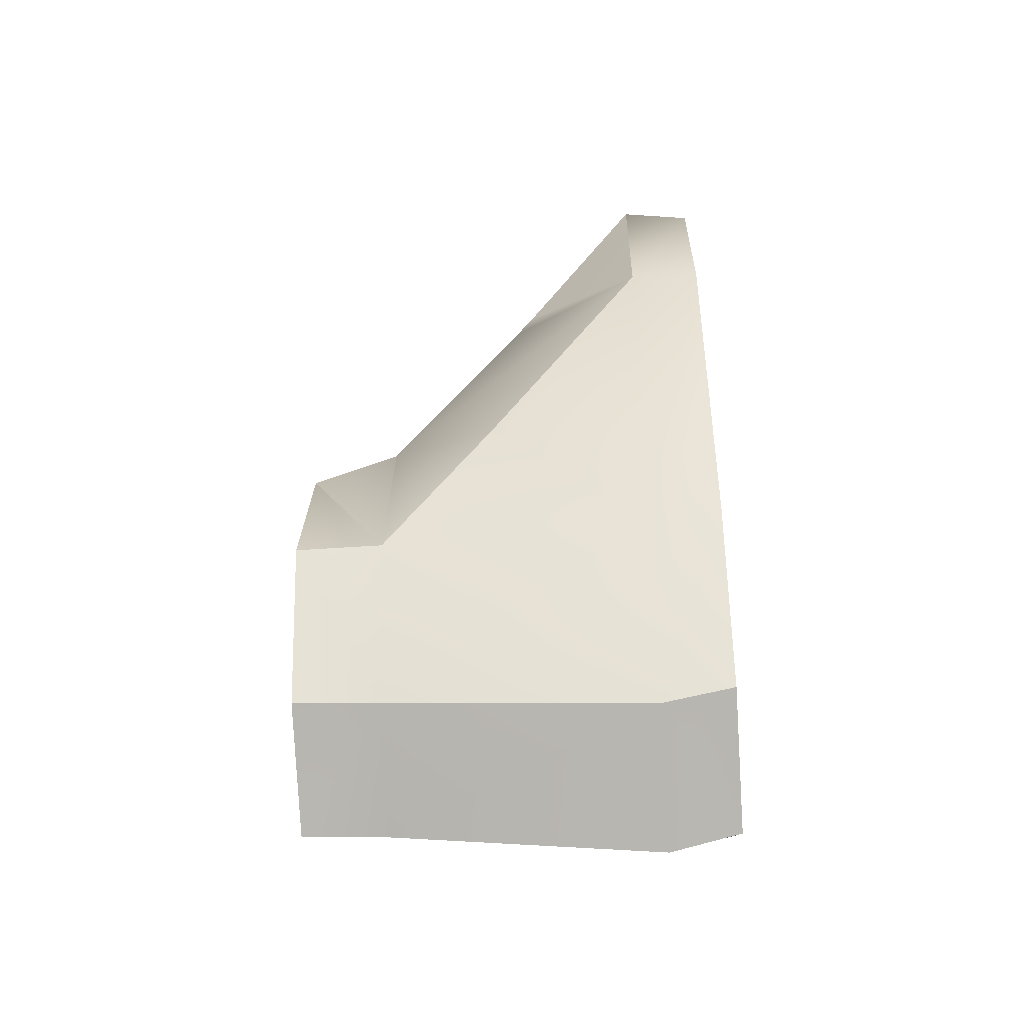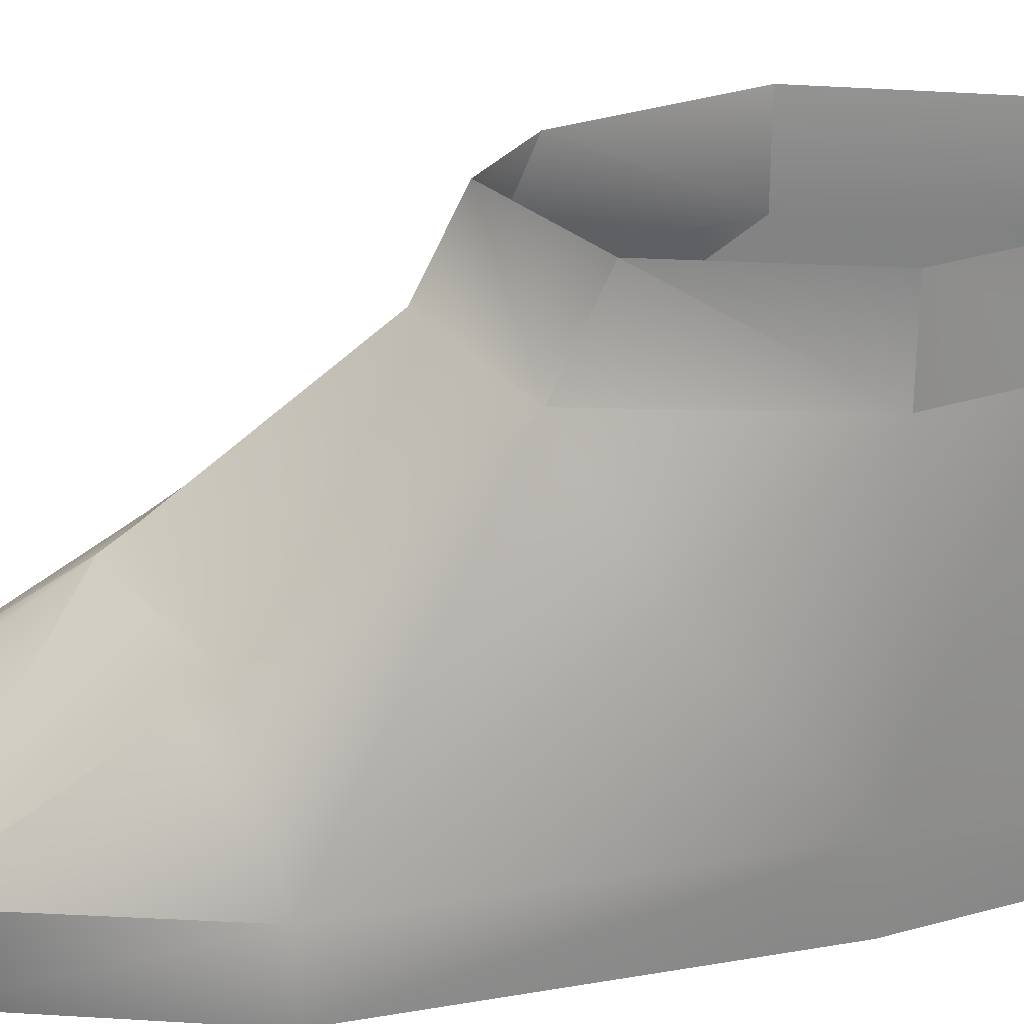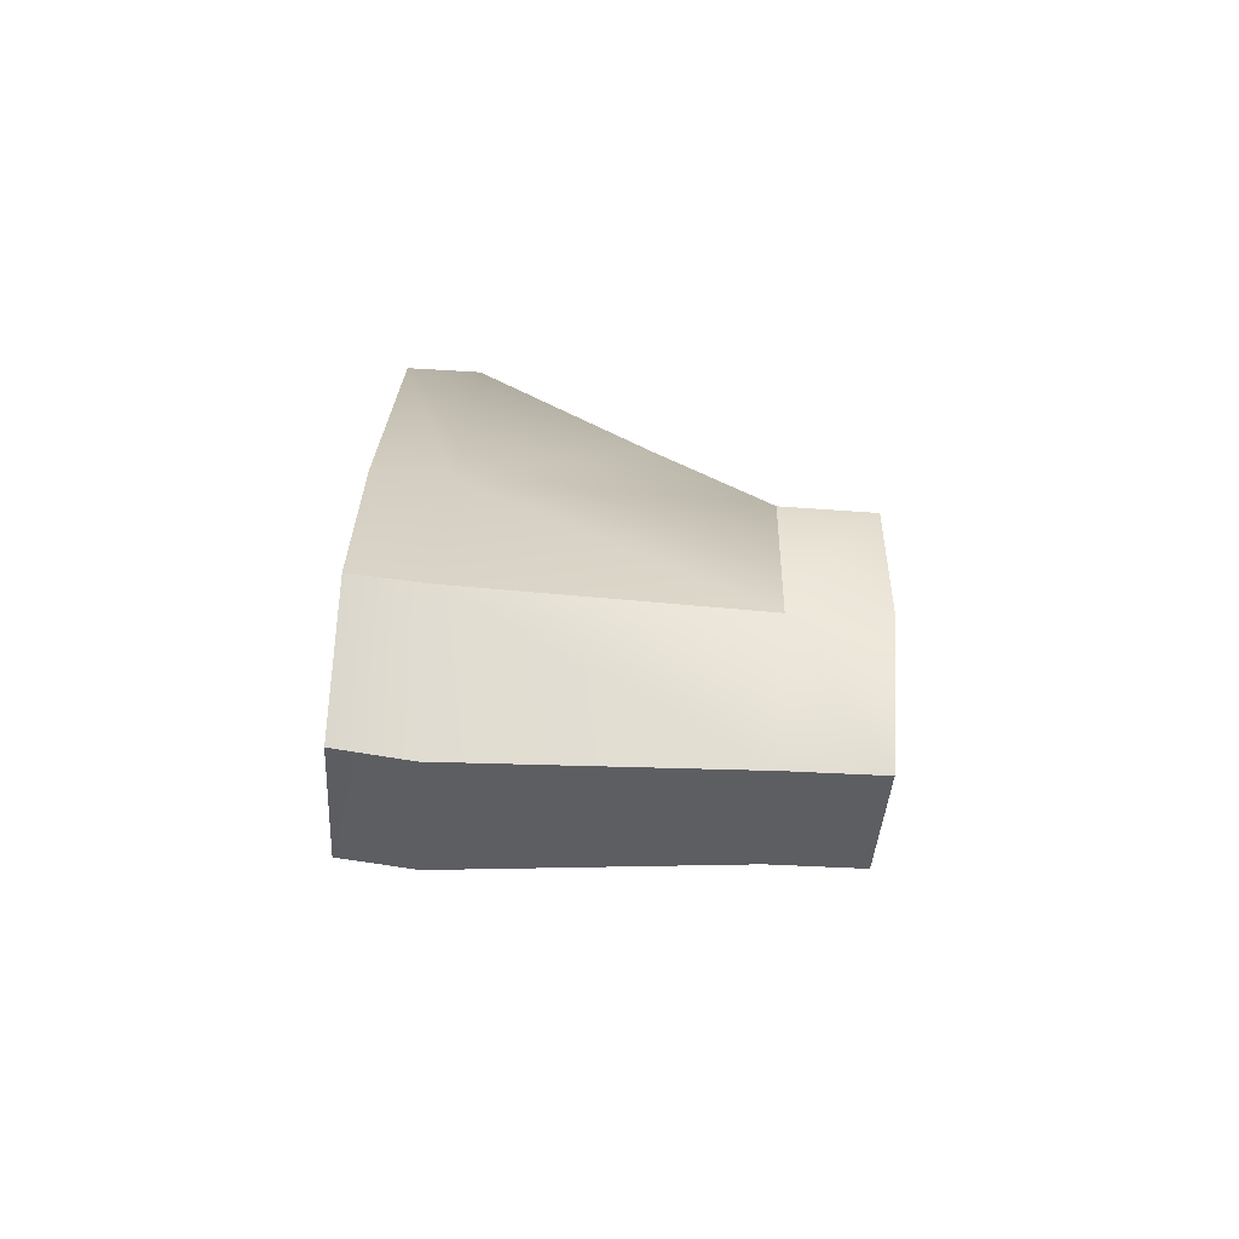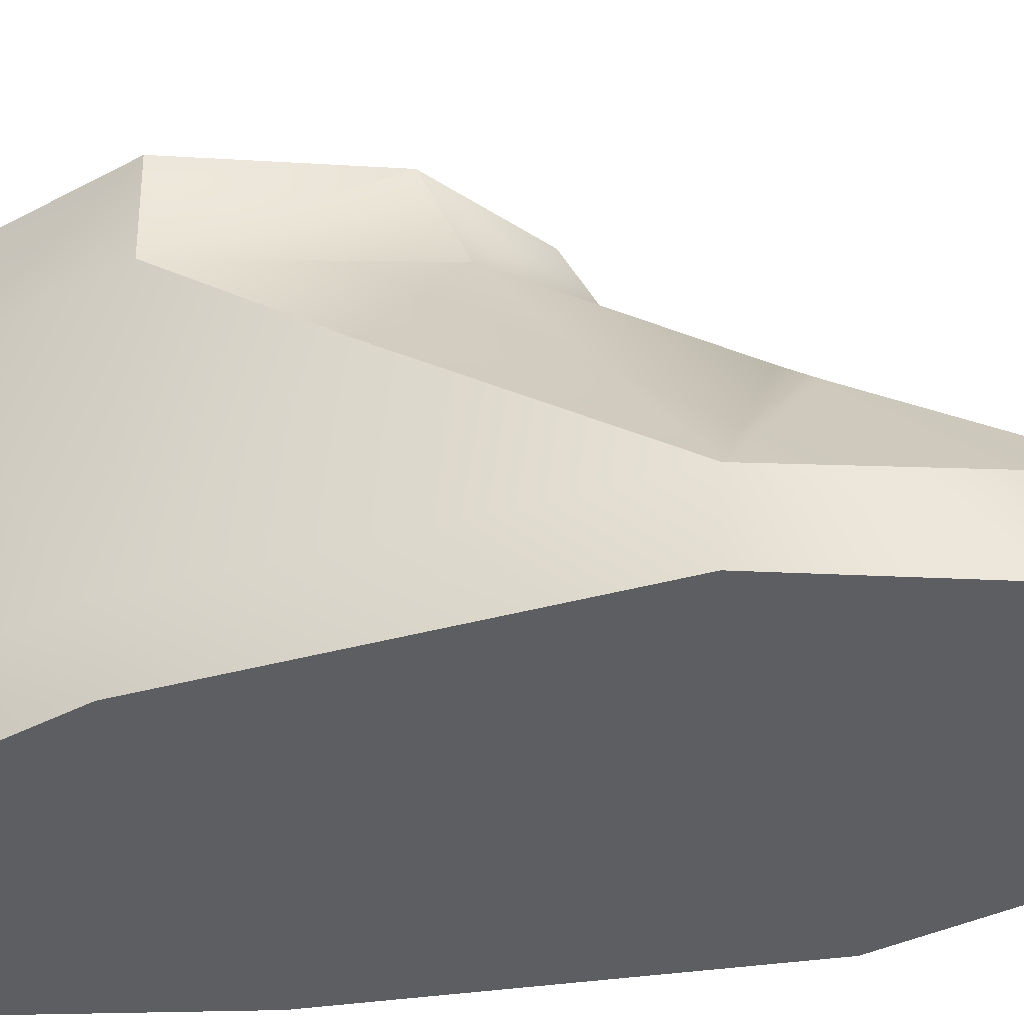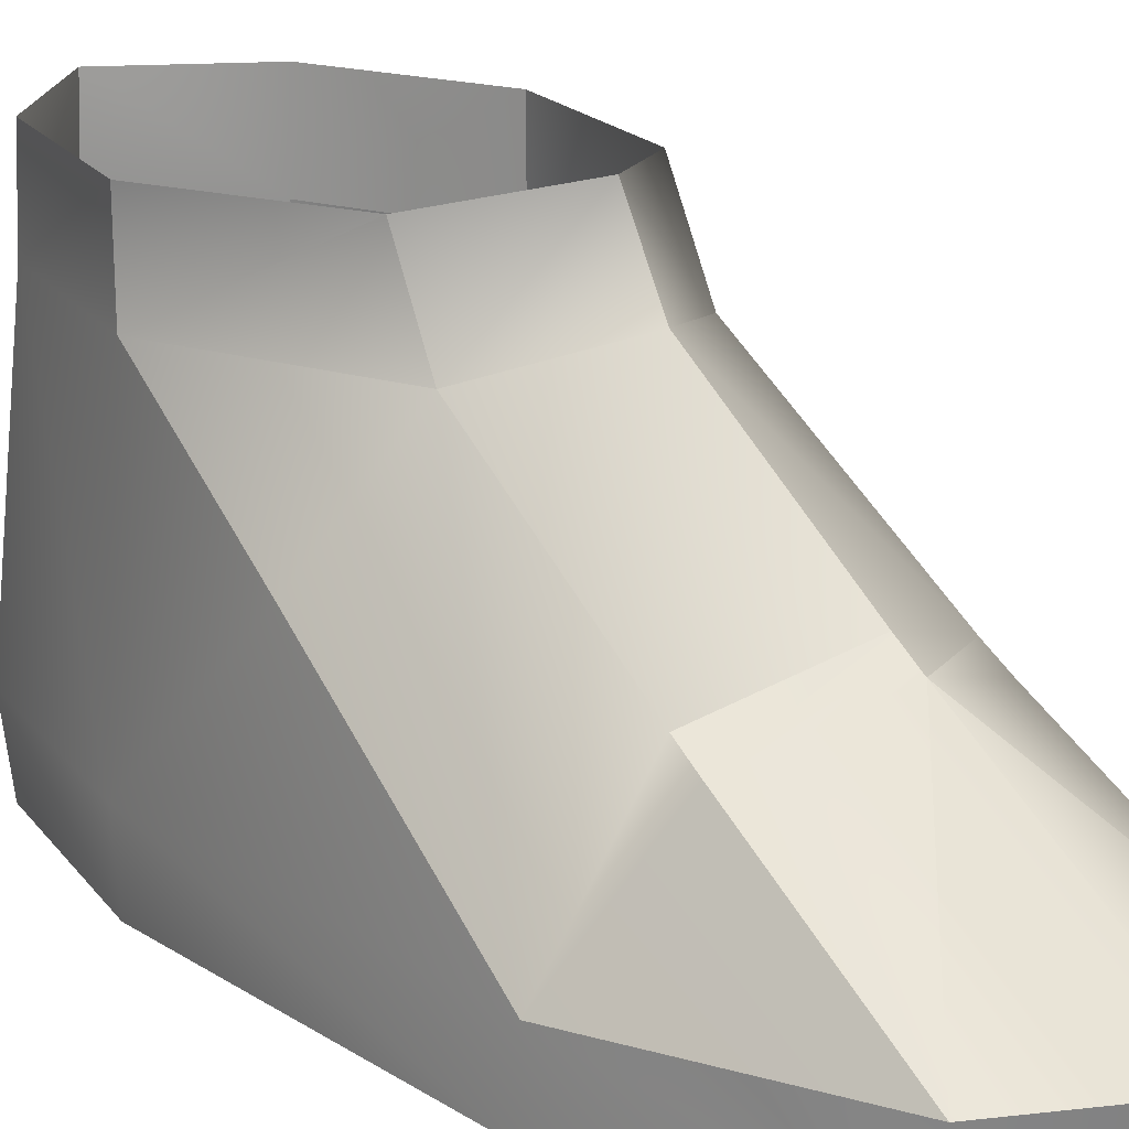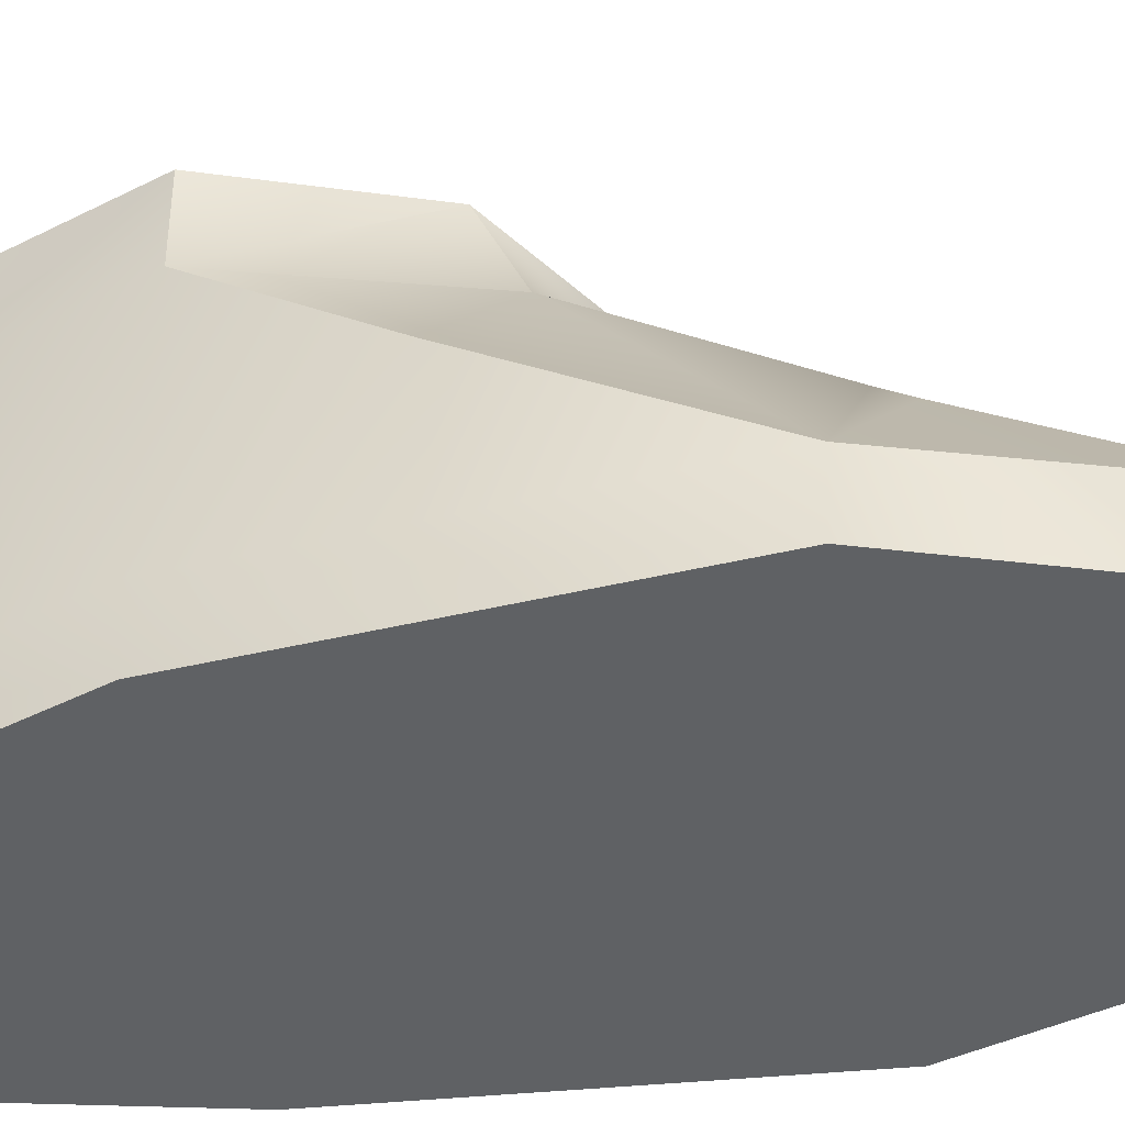
<metadata>
{"format":"obj","ext":"obj","renderer":"f3d","projection":"perspective","resolution":1024,"background":"white","views":[{"elev":-46.4,"azim":-85.8,"up":"+Z"},{"elev":26.0,"azim":78.8,"up":"+Y"},{"elev":-74.1,"azim":86.2,"up":"+Z"},{"elev":-38.4,"azim":-75.2,"up":"+Y"},{"elev":19.6,"azim":-44.8,"up":"+Y"},{"elev":-46.5,"azim":-79.5,"up":"+Y"}]}
</metadata>
<code>
o KERORO
v -0.2296 -4.36 0.09565
v -0.1863 -4.36 -0.04933
v -0.3215 -4.347 0.153
v -0.3215 -4.347 0.153
v -0.4194 -4.36 0.09554
v -0.4695 -4.36 -0.04933
v -0.4695 -4.36 -0.04933
v -0.4194 -4.36 -0.1906
v -0.4194 -4.36 -0.1906
v -0.3215 -4.36 -0.2627
v -0.3215 -4.36 -0.2627
v -0.2296 -4.36 -0.1906
v -0.1863 -4.36 -0.04933
v -0.3383 -4.749 0.537
v -0.3342 -4.684 0.5542
v -0.2133 -4.684 0.48
v -0.2133 -4.749 0.4658
v -0.218 -4.684 -0.2195
v -0.3208 -4.684 -0.2962
v -0.3208 -4.749 -0.2793
v -0.218 -4.749 -0.2056
v -0.2296 -4.439 -0.1948
v -0.3215 -4.439 -0.2671
v -0.1863 -4.439 -0.04868
v -0.1562 -4.684 0.2796
v -0.1562 -4.749 0.2767
v -0.1808 -4.684 -0.04868
v -0.1808 -4.749 -0.04171
v -0.218 -4.749 -0.2056
v -0.218 -4.684 -0.2195
v -0.2187 -4.587 0.3243
v -0.3259 -4.548 0.3571
v -0.3215 -4.417 0.1874
v -0.2296 -4.439 0.1325
v -0.2198 -4.57 0.3013
v -0.3251 -4.531 0.3344
v -0.1863 -4.439 -0.04868
v -0.1755 -4.535 0.07775
v -0.2296 -4.439 -0.1948
v -0.4499 -4.684 0.48
v -0.3342 -4.684 0.5542
v -0.3383 -4.749 0.537
v -0.4499 -4.749 0.4658
v -0.3208 -4.749 -0.2793
v -0.3208 -4.684 -0.2962
v -0.4302 -4.684 -0.2195
v -0.4302 -4.749 -0.2056
v -0.4194 -4.439 -0.1948
v -0.3215 -4.439 -0.2671
v -0.4695 -4.439 -0.04868
v -0.4194 -4.439 -0.1948
v -0.5118 -4.749 0.2767
v -0.5118 -4.684 0.2796
v -0.4872 -4.749 -0.04171
v -0.4872 -4.684 -0.04868
v -0.4302 -4.749 -0.2056
v -0.4302 -4.684 -0.2195
v -0.5118 -4.684 0.2796
v -0.4352 -4.578 0.3193
v -0.4499 -4.684 0.48
v -0.4499 -4.684 0.48
v -0.4352 -4.578 0.3193
v -0.3215 -4.417 0.1874
v -0.3251 -4.531 0.3344
v -0.4332 -4.562 0.2963
v -0.4194 -4.439 0.1291
v -0.485 -4.54 0.08524
v -0.4695 -4.439 -0.04868
v -0.485 -4.54 0.08524
v -0.5118 -4.749 0.2767
v -0.4499 -4.749 0.4658
v -0.1808 -4.749 -0.04171
v -0.4872 -4.749 -0.04171
v -0.218 -4.749 -0.2056
v -0.4332 -4.562 0.2963
f 16 15 14
f 14 17 16
f 20 19 18
f 18 21 20
f 11 12 22
f 22 23 11
f 22 12 13
f 13 24 22
f 17 26 25
f 25 16 17
f 26 28 27
f 27 25 26
f 27 28 29
f 29 30 27
f 16 25 31
f 32 15 16
f 16 31 32
f 35 34 33
f 33 36 35
f 38 37 34
f 23 22 18
f 18 19 23
f 34 1 3
f 3 33 34
f 37 2 1
f 1 34 37
f 27 30 39
f 39 37 27
f 27 37 38
f 42 41 40
f 40 43 42
f 46 45 44
f 44 47 46
f 10 49 48
f 48 9 10
f 51 50 7
f 7 8 51
f 53 52 43
f 43 40 53
f 55 54 52
f 52 53 55
f 57 56 54
f 54 55 57
f 60 59 58
f 32 62 61
f 61 15 32
f 65 64 63
f 63 66 65
f 66 67 58
f 58 65 66
f 46 48 49
f 49 45 46
f 4 5 66
f 66 63 4
f 5 6 68
f 68 66 5
f 51 57 55
f 55 50 51
f 55 53 69
f 71 70 26
f 26 17 71
f 70 73 72
f 72 26 70
f 73 47 74
f 74 72 73
f 74 47 44
f 71 17 14
f 66 68 67
f 69 50 55
f 25 38 34
f 34 35 25
f 38 25 27
f 31 25 35
f 59 65 58
f 32 31 35
f 35 36 32
f 62 32 36
f 36 75 62

</code>
